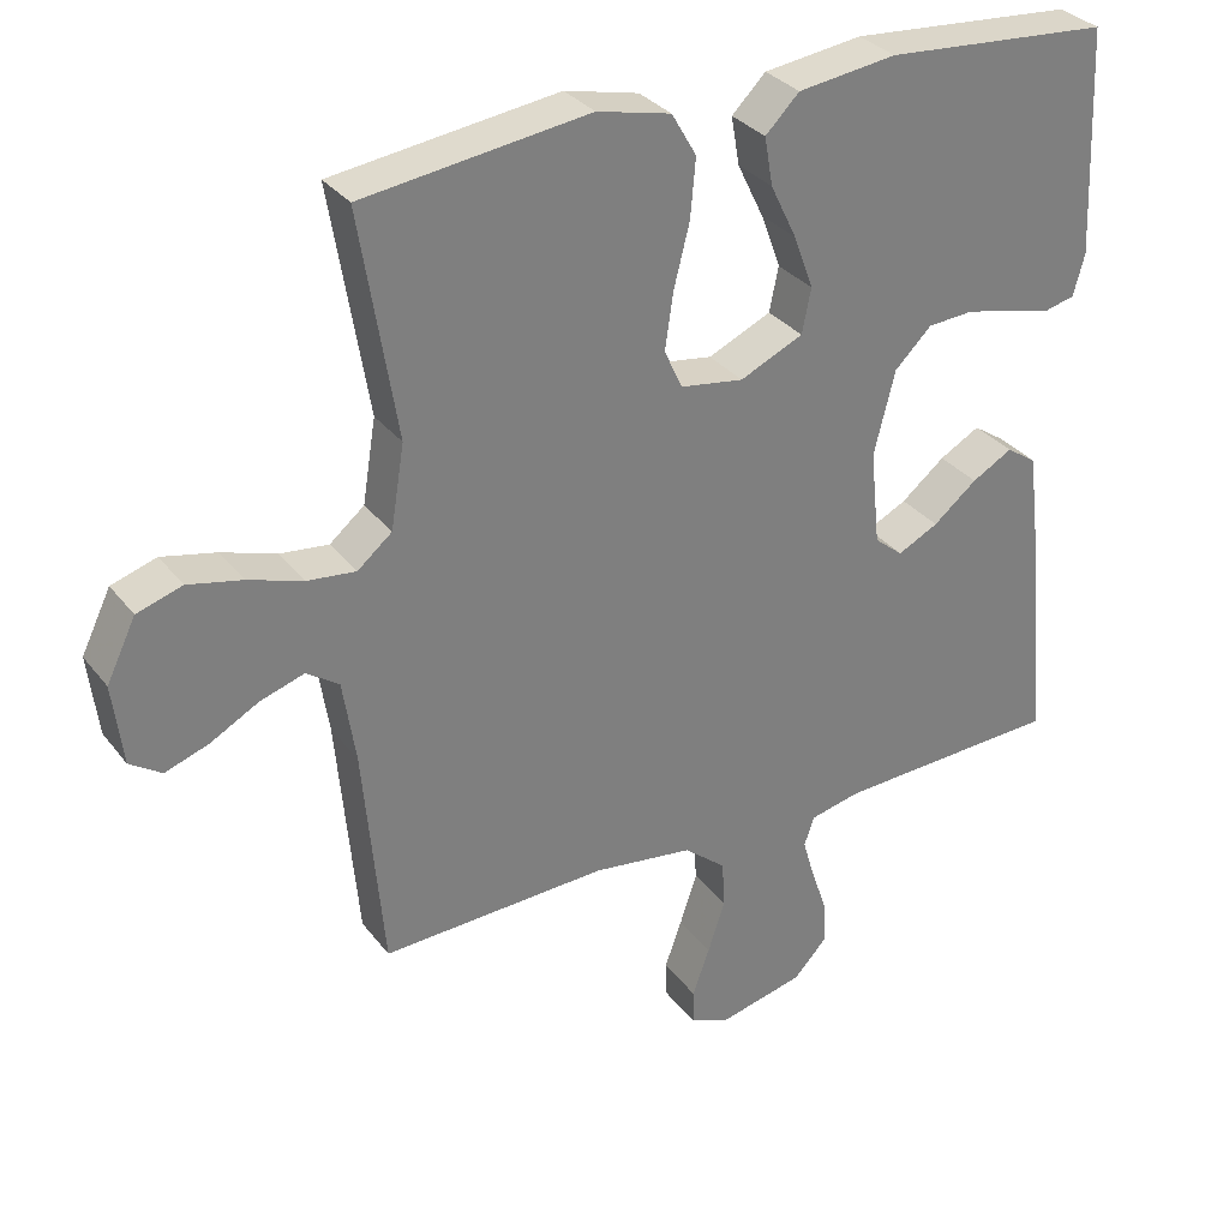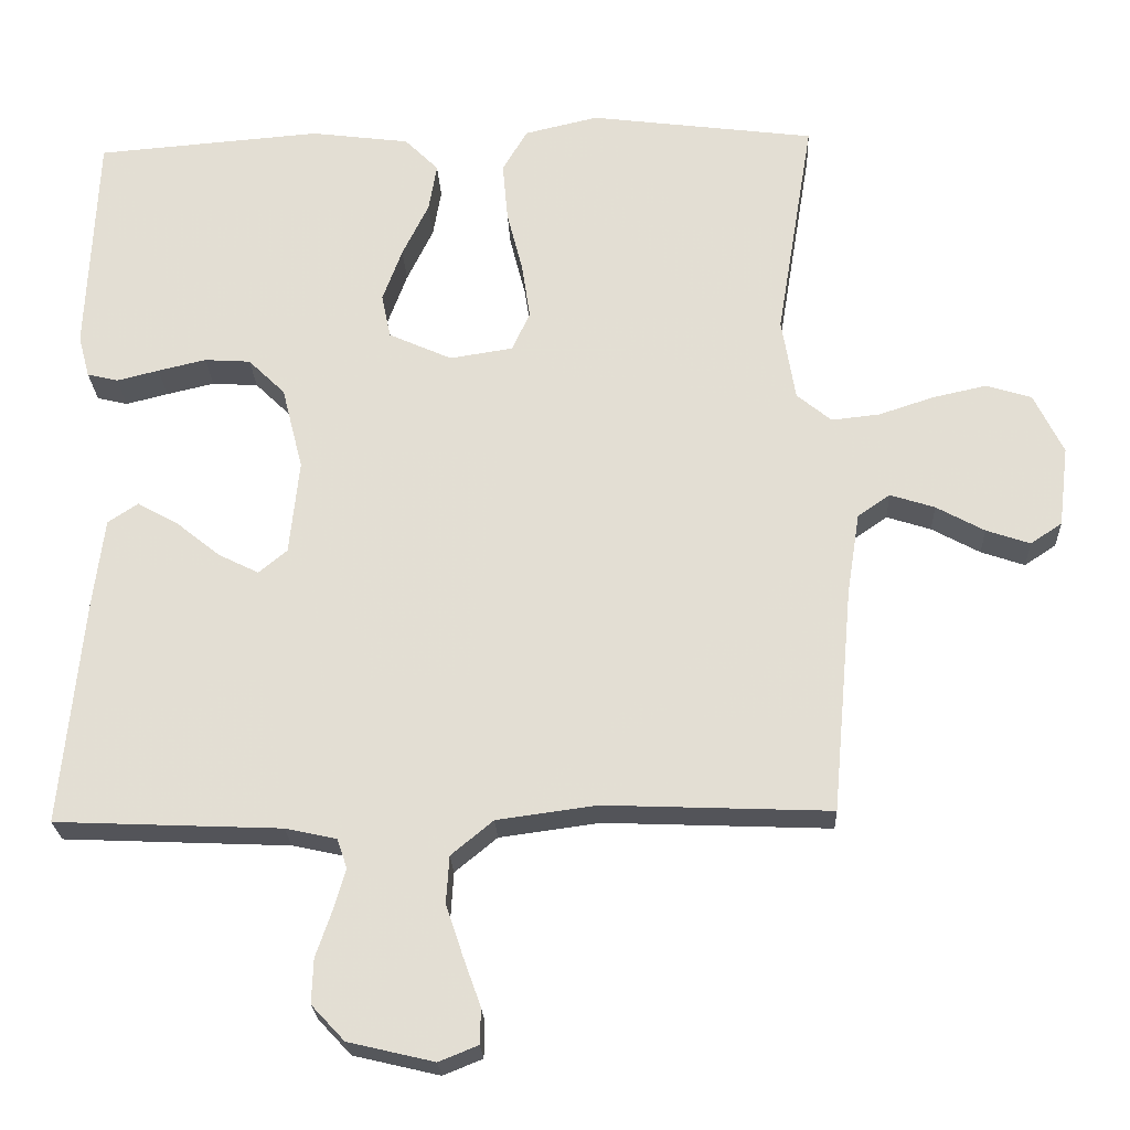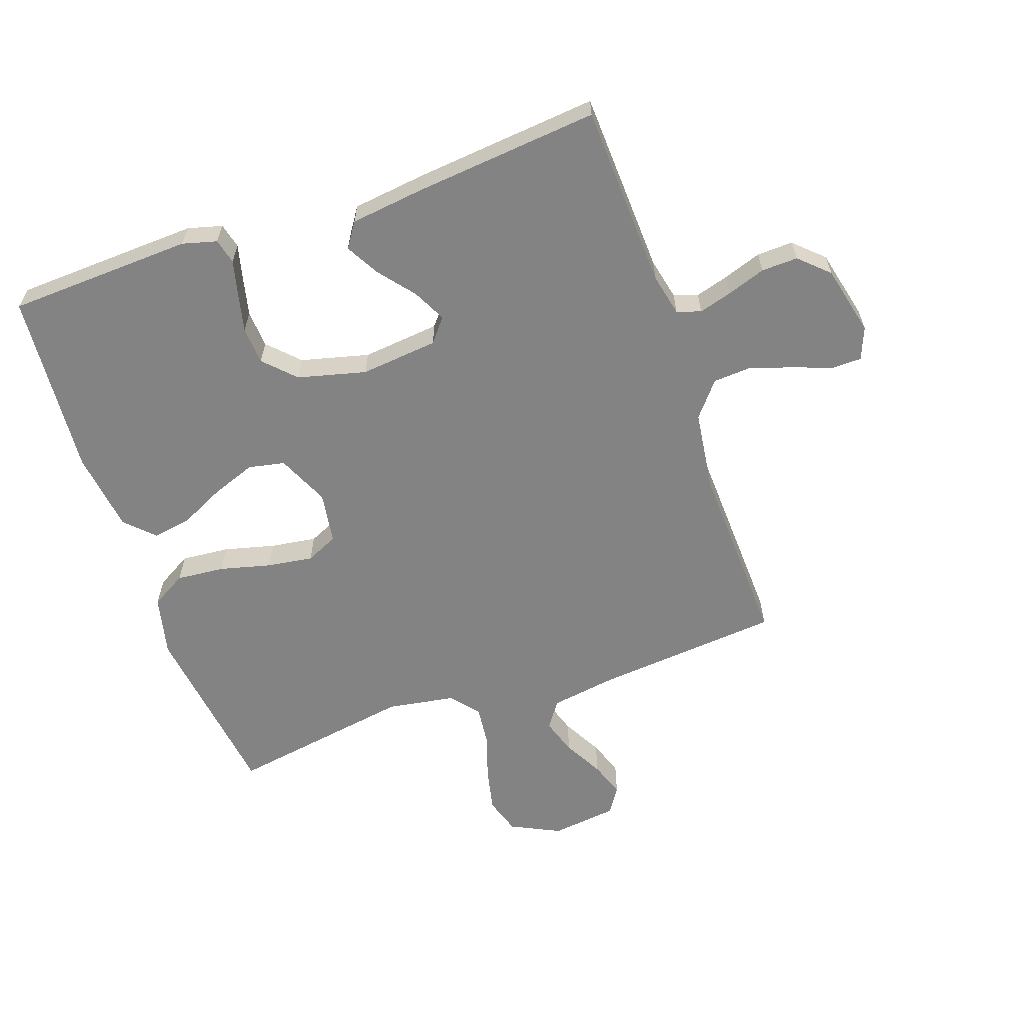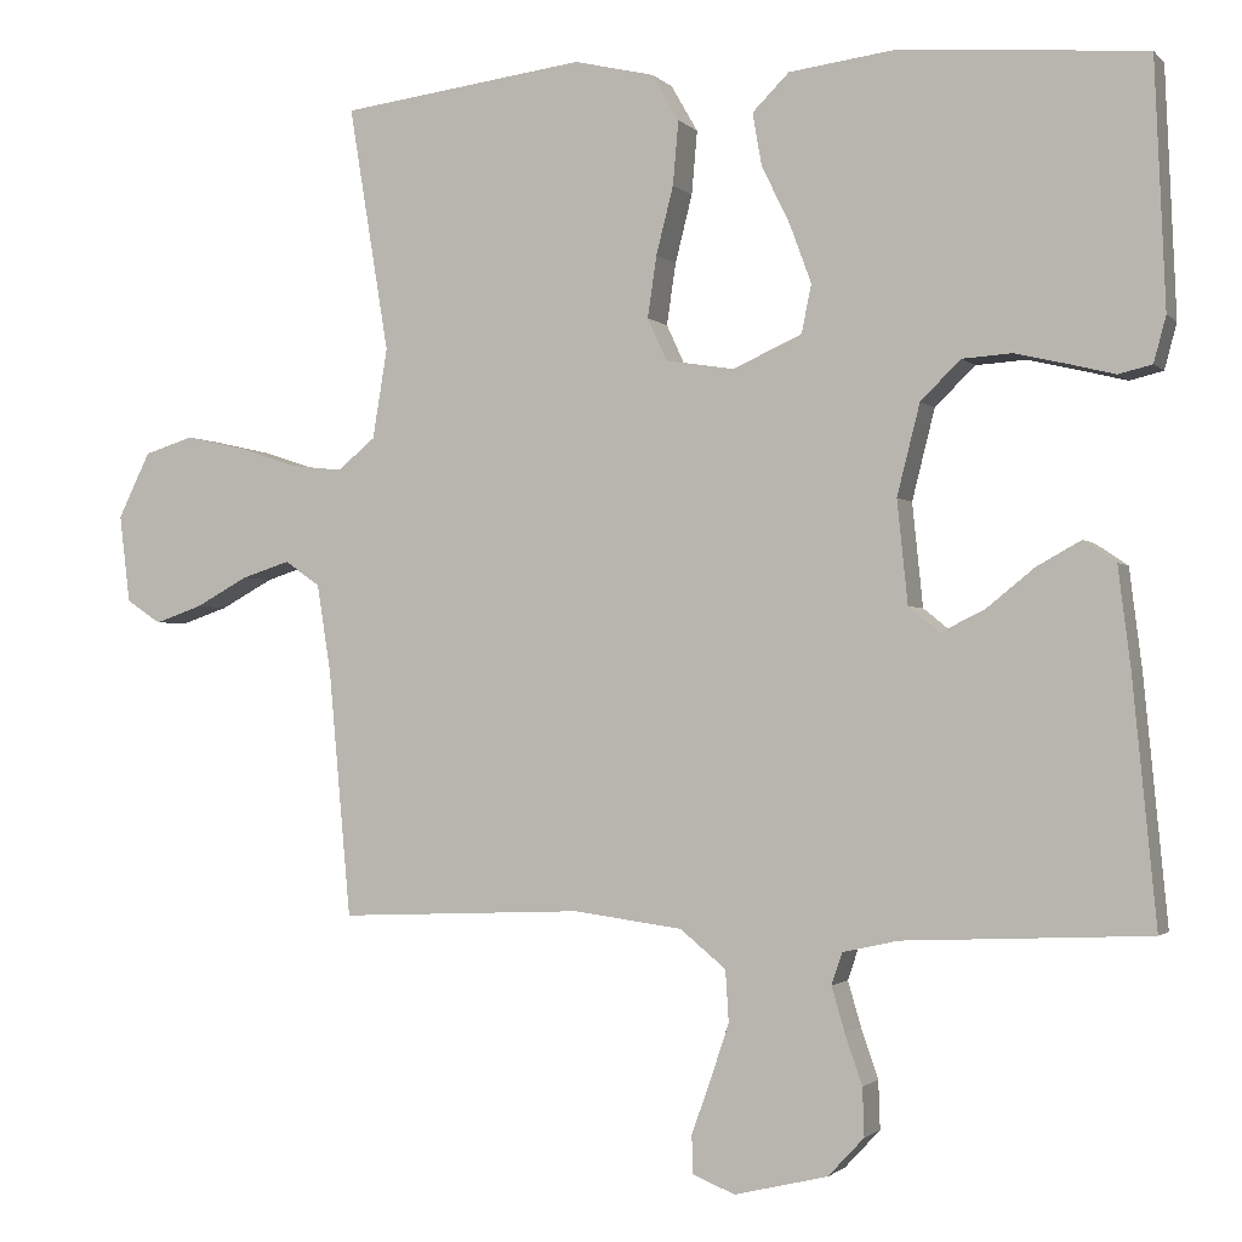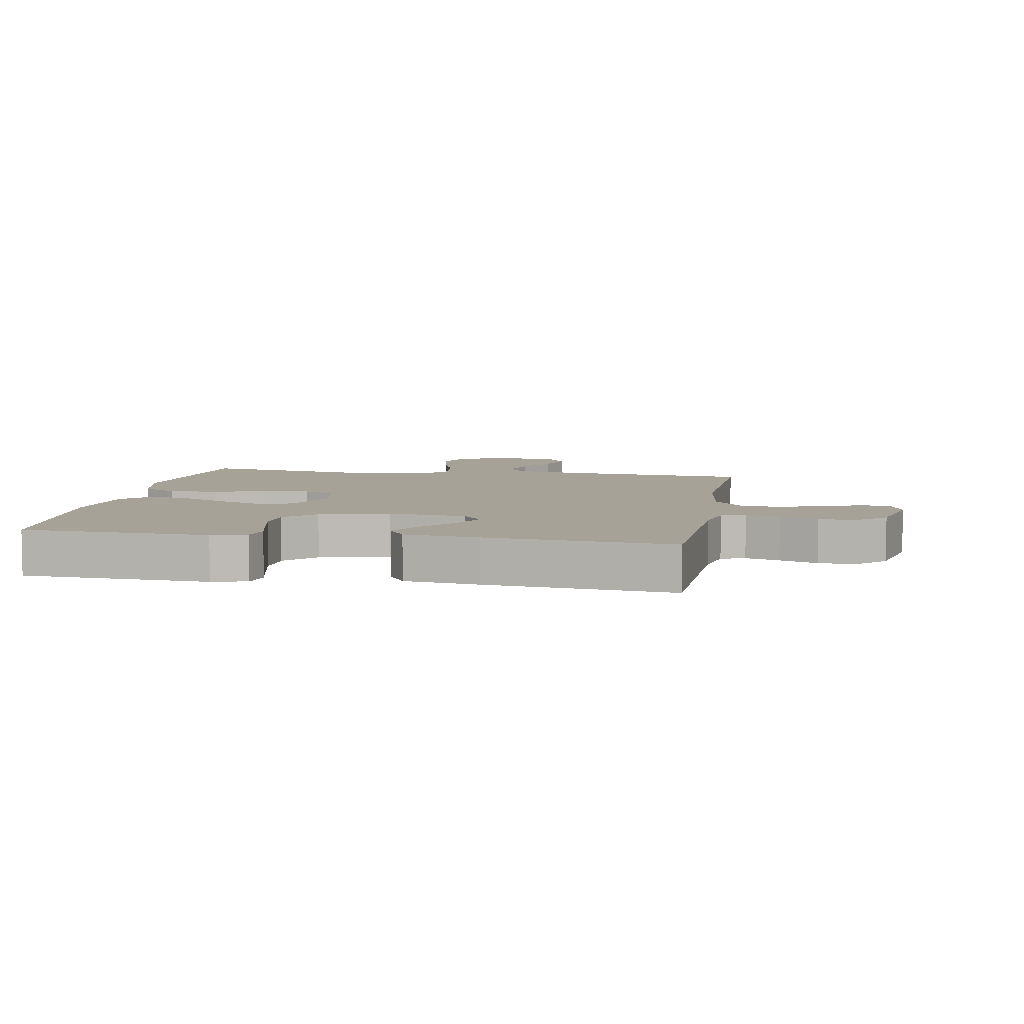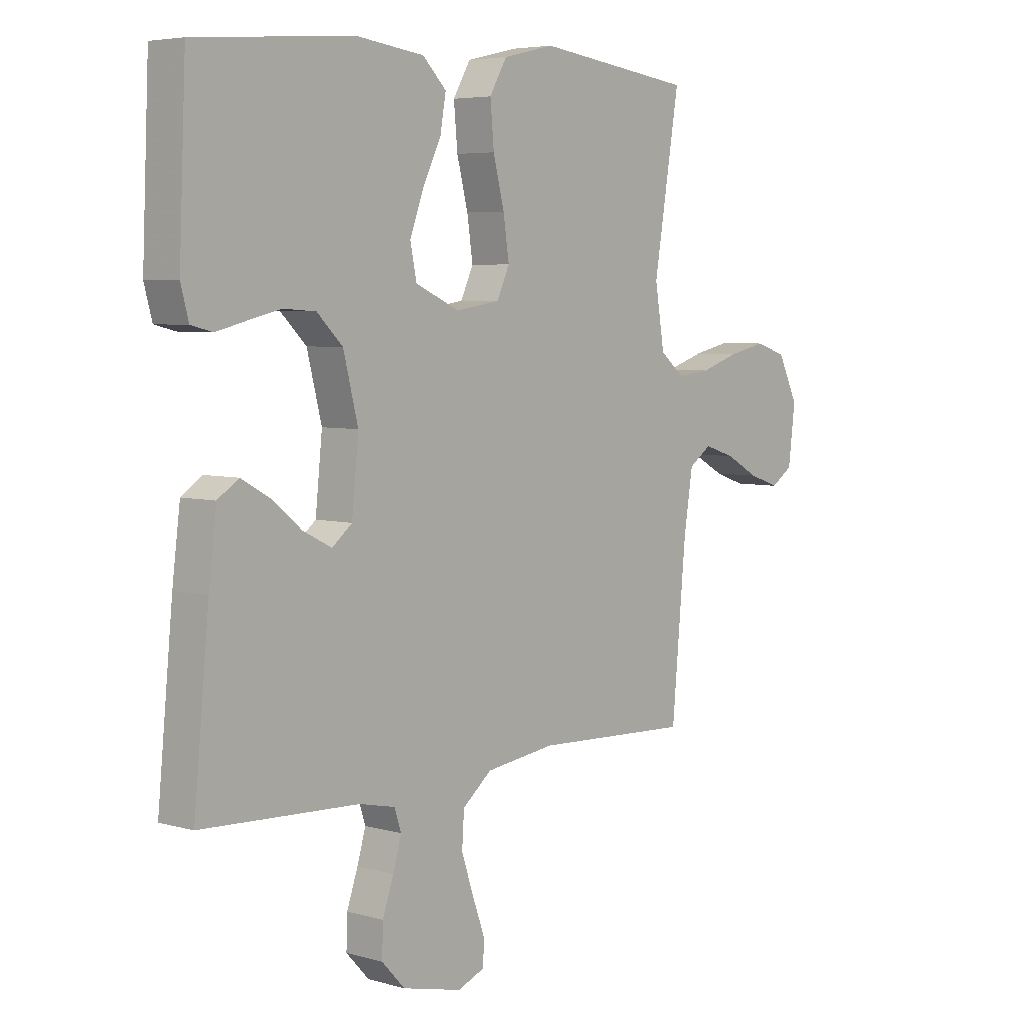
<metadata>
{"format":"obj","ext":"obj","renderer":"f3d","projection":"perspective","resolution":1024,"background":"white","views":[{"elev":31.7,"azim":-31.0,"up":"+Z"},{"elev":-23.9,"azim":-177.5,"up":"+Z"},{"elev":-61.2,"azim":109.2,"up":"+Y"},{"elev":-1.7,"azim":20.1,"up":"+Z"},{"elev":6.6,"azim":99.9,"up":"+Y"},{"elev":5.2,"azim":131.3,"up":"+Z"}]}
</metadata>
<code>
v 0.5 0.07 -0.5
v 0.2 0.07 -0.513
v 0.132 0.07 -0.528
v 0.119 0.07 -0.567
v 0.135 0.07 -0.622
v 0.156 0.07 -0.683
v 0.158 0.07 -0.742
v 0.114 0.07 -0.789
v 0 0.07 -0.816
v -0.052 0.07 -0.795
v -0.053 0.07 -0.748
v -0.03 0.07 -0.684
v -0.007 0.07 -0.615
v -0.011 0.07 -0.552
v -0.067 0.07 -0.506
v -0.2 0.07 -0.488
v -0.5 0.07 -0.5
v -0.527 0.07 -0.2
v -0.544 0.07 -0.091
v -0.587 0.07 -0.061
v -0.646 0.07 -0.08
v -0.71 0.07 -0.115
v -0.768 0.07 -0.135
v -0.81 0.07 -0.107
v -0.823 0.07 0
v -0.784 0.07 0.08
v -0.724 0.07 0.099
v -0.652 0.07 0.083
v -0.579 0.07 0.059
v -0.515 0.07 0.052
v -0.469 0.07 0.09
v -0.451 0.07 0.2
v -0.5 0.07 0.5
v -0.2 0.07 0.539
v -0.102 0.07 0.516
v -0.069 0.07 0.459
v -0.076 0.07 0.381
v -0.097 0.07 0.298
v -0.108 0.07 0.223
v -0.084 0.07 0.171
v 0 0.07 0.158
v 0.084 0.07 0.196
v 0.096 0.07 0.255
v 0.07 0.07 0.326
v 0.035 0.07 0.398
v 0.024 0.07 0.462
v 0.069 0.07 0.507
v 0.2 0.07 0.524
v 0.5 0.07 0.5
v 0.513 0.07 0.2
v 0.498 0.07 0.144
v 0.457 0.07 0.134
v 0.401 0.07 0.148
v 0.337 0.07 0.163
v 0.276 0.07 0.159
v 0.227 0.07 0.111
v 0.199 0.07 0
v 0.212 0.07 -0.126
v 0.25 0.07 -0.157
v 0.304 0.07 -0.13
v 0.362 0.07 -0.083
v 0.416 0.07 -0.053
v 0.456 0.07 -0.08
v 0.471 0.07 -0.2
v 0.5 0 -0.5
v 0.2 0 -0.513
v 0.132 0 -0.528
v 0.119 0 -0.567
v 0.135 0 -0.622
v 0.156 0 -0.683
v 0.158 0 -0.742
v 0.114 0 -0.789
v 0 0 -0.816
v -0.052 0 -0.795
v -0.053 0 -0.748
v -0.03 0 -0.684
v -0.007 0 -0.615
v -0.011 0 -0.552
v -0.067 0 -0.506
v -0.2 0 -0.488
v -0.5 0 -0.5
v -0.527 0 -0.2
v -0.544 0 -0.091
v -0.587 0 -0.061
v -0.646 0 -0.08
v -0.71 0 -0.115
v -0.768 0 -0.135
v -0.81 0 -0.107
v -0.823 0 0
v -0.784 0 0.08
v -0.724 0 0.099
v -0.652 0 0.083
v -0.579 0 0.059
v -0.515 0 0.052
v -0.469 0 0.09
v -0.451 0 0.2
v -0.5 0 0.5
v -0.2 0 0.539
v -0.102 0 0.516
v -0.069 0 0.459
v -0.076 0 0.381
v -0.097 0 0.298
v -0.108 0 0.223
v -0.084 0 0.171
v 0 0 0.158
v 0.084 0 0.196
v 0.096 0 0.255
v 0.07 0 0.326
v 0.035 0 0.398
v 0.024 0 0.462
v 0.069 0 0.507
v 0.2 0 0.524
v 0.5 0 0.5
v 0.513 0 0.2
v 0.498 0 0.144
v 0.457 0 0.134
v 0.401 0 0.148
v 0.337 0 0.163
v 0.276 0 0.159
v 0.227 0 0.111
v 0.199 0 0
v 0.212 0 -0.126
v 0.25 0 -0.157
v 0.304 0 -0.13
v 0.362 0 -0.083
v 0.416 0 -0.053
v 0.456 0 -0.08
v 0.471 0 -0.2
f 63 64 1 2
f 60 61 62 63
f 59 60 63 2
f 58 59 2 3
f 57 58 3 4
f 50 51 52 53
f 50 53 54
f 49 50 54 55
f 44 45 46 47
f 43 44 47 48
f 42 43 48 49
f 35 36 37 38
f 35 38 39
f 32 33 34 35
f 31 32 35 39
f 30 31 39 40
f 26 27 28 29
f 26 29 30
f 25 26 30
f 24 25 30
f 21 22 23 24
f 20 21 24 30
f 19 20 30 40
f 16 17 18
f 15 16 18 19
f 14 15 19 40
f 9 10 11 12
f 9 12 13
f 8 9 13
f 5 6 7 8
f 4 5 8 13
f 57 4 13 14
f 42 49 55 56
f 41 42 56 57
f 14 40 41 57
f 66 65 128 127
f 127 126 125 124
f 66 127 124 123
f 67 66 123 122
f 68 67 122 121
f 117 116 115 114
f 118 117 114
f 119 118 114 113
f 111 110 109 108
f 112 111 108 107
f 113 112 107 106
f 102 101 100 99
f 103 102 99
f 99 98 97 96
f 103 99 96 95
f 104 103 95 94
f 93 92 91 90
f 94 93 90
f 94 90 89
f 94 89 88
f 88 87 86 85
f 94 88 85 84
f 104 94 84 83
f 82 81 80
f 83 82 80 79
f 104 83 79 78
f 76 75 74 73
f 77 76 73
f 77 73 72
f 72 71 70 69
f 77 72 69 68
f 78 77 68 121
f 120 119 113 106
f 121 120 106 105
f 121 105 104 78
f 1 65 66 2
f 2 66 67 3
f 3 67 68 4
f 4 68 69 5
f 5 69 70 6
f 6 70 71 7
f 7 71 72 8
f 8 72 73 9
f 9 73 74 10
f 10 74 75 11
f 11 75 76 12
f 12 76 77 13
f 13 77 78 14
f 14 78 79 15
f 15 79 80 16
f 16 80 81 17
f 17 81 82 18
f 18 82 83 19
f 19 83 84 20
f 20 84 85 21
f 21 85 86 22
f 22 86 87 23
f 23 87 88 24
f 24 88 89 25
f 25 89 90 26
f 26 90 91 27
f 27 91 92 28
f 28 92 93 29
f 29 93 94 30
f 30 94 95 31
f 31 95 96 32
f 32 96 97 33
f 33 97 98 34
f 34 98 99 35
f 35 99 100 36
f 36 100 101 37
f 37 101 102 38
f 38 102 103 39
f 39 103 104 40
f 40 104 105 41
f 41 105 106 42
f 42 106 107 43
f 43 107 108 44
f 44 108 109 45
f 45 109 110 46
f 46 110 111 47
f 47 111 112 48
f 48 112 113 49
f 49 113 114 50
f 50 114 115 51
f 51 115 116 52
f 52 116 117 53
f 53 117 118 54
f 54 118 119 55
f 55 119 120 56
f 56 120 121 57
f 57 121 122 58
f 58 122 123 59
f 59 123 124 60
f 60 124 125 61
f 61 125 126 62
f 62 126 127 63
f 63 127 128 64
f 64 128 65 1

</code>
